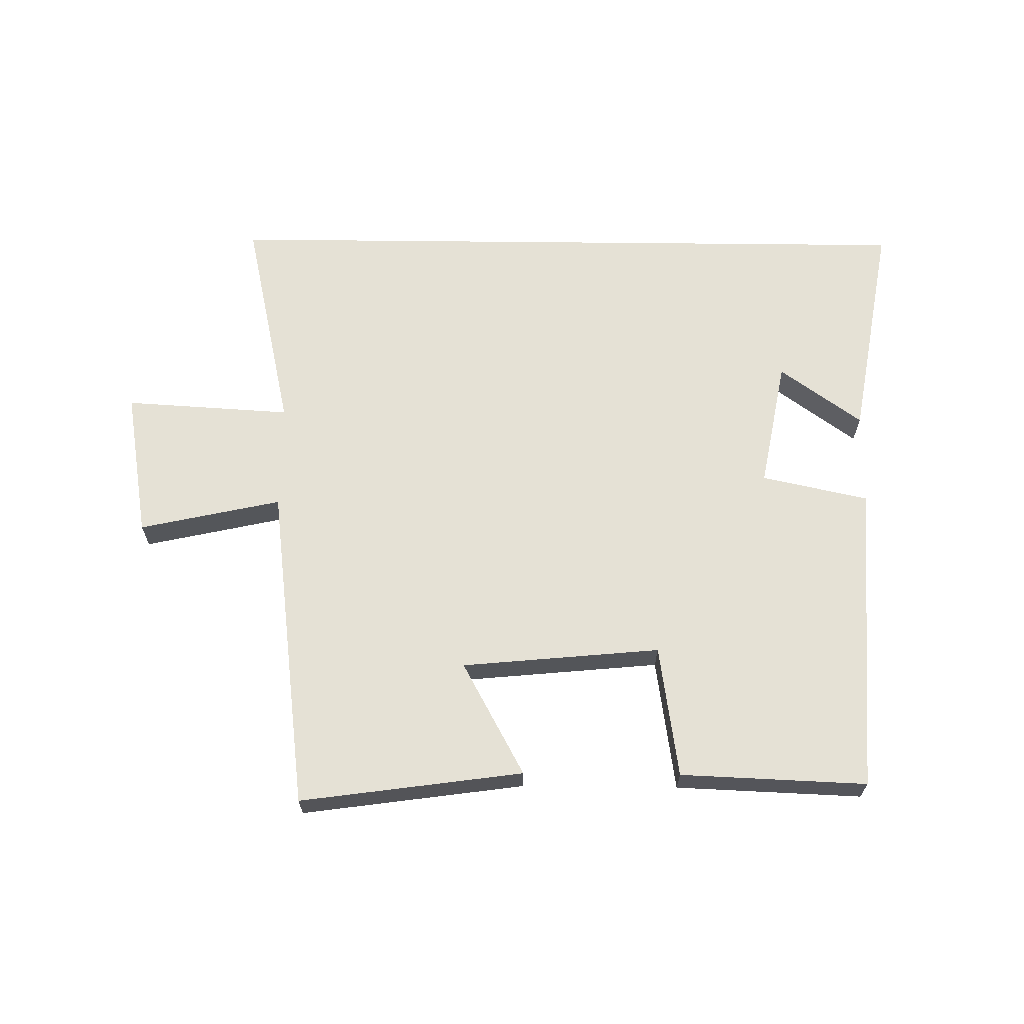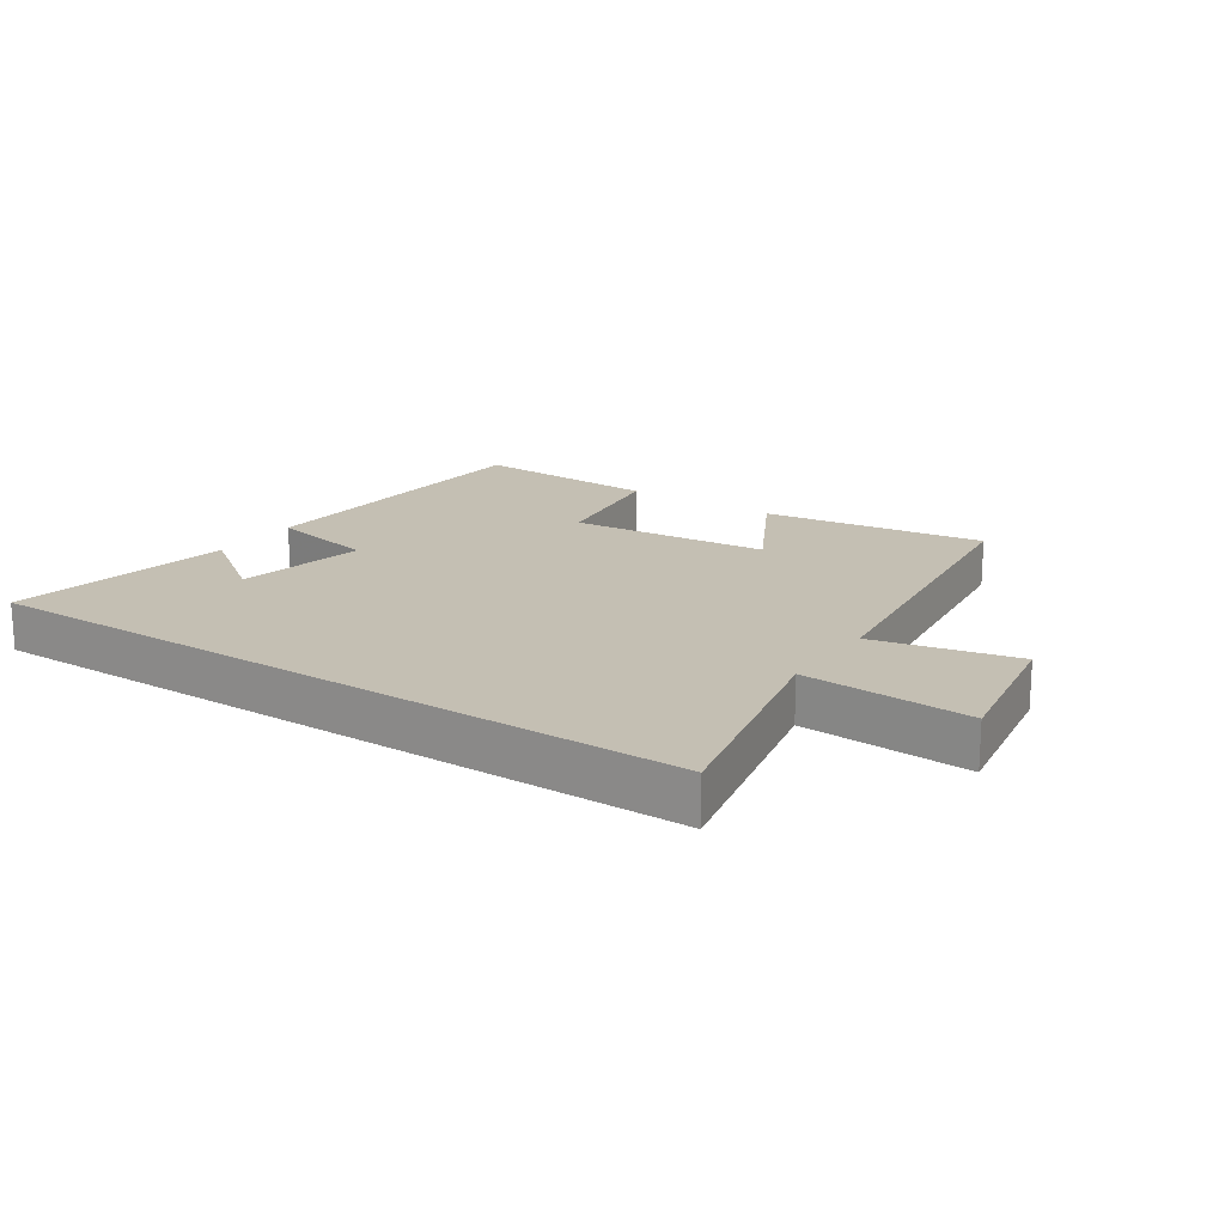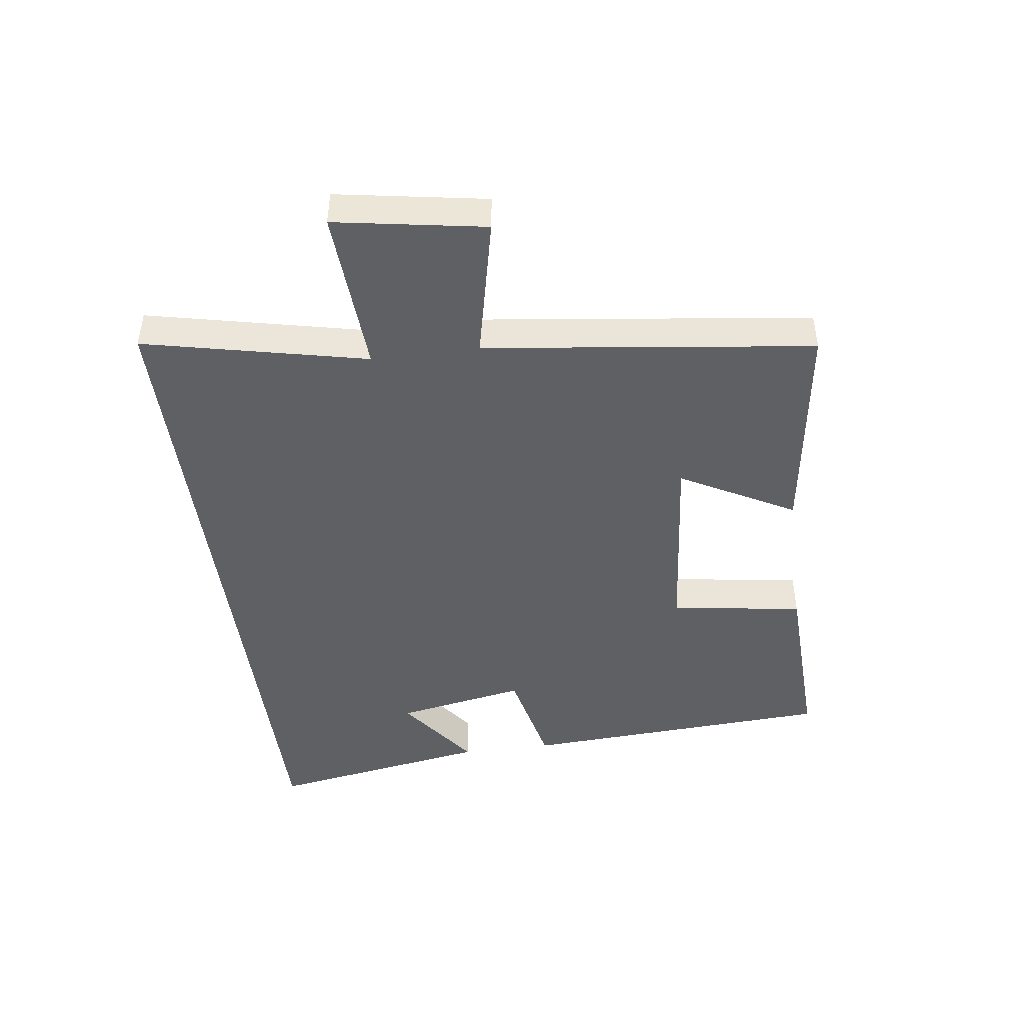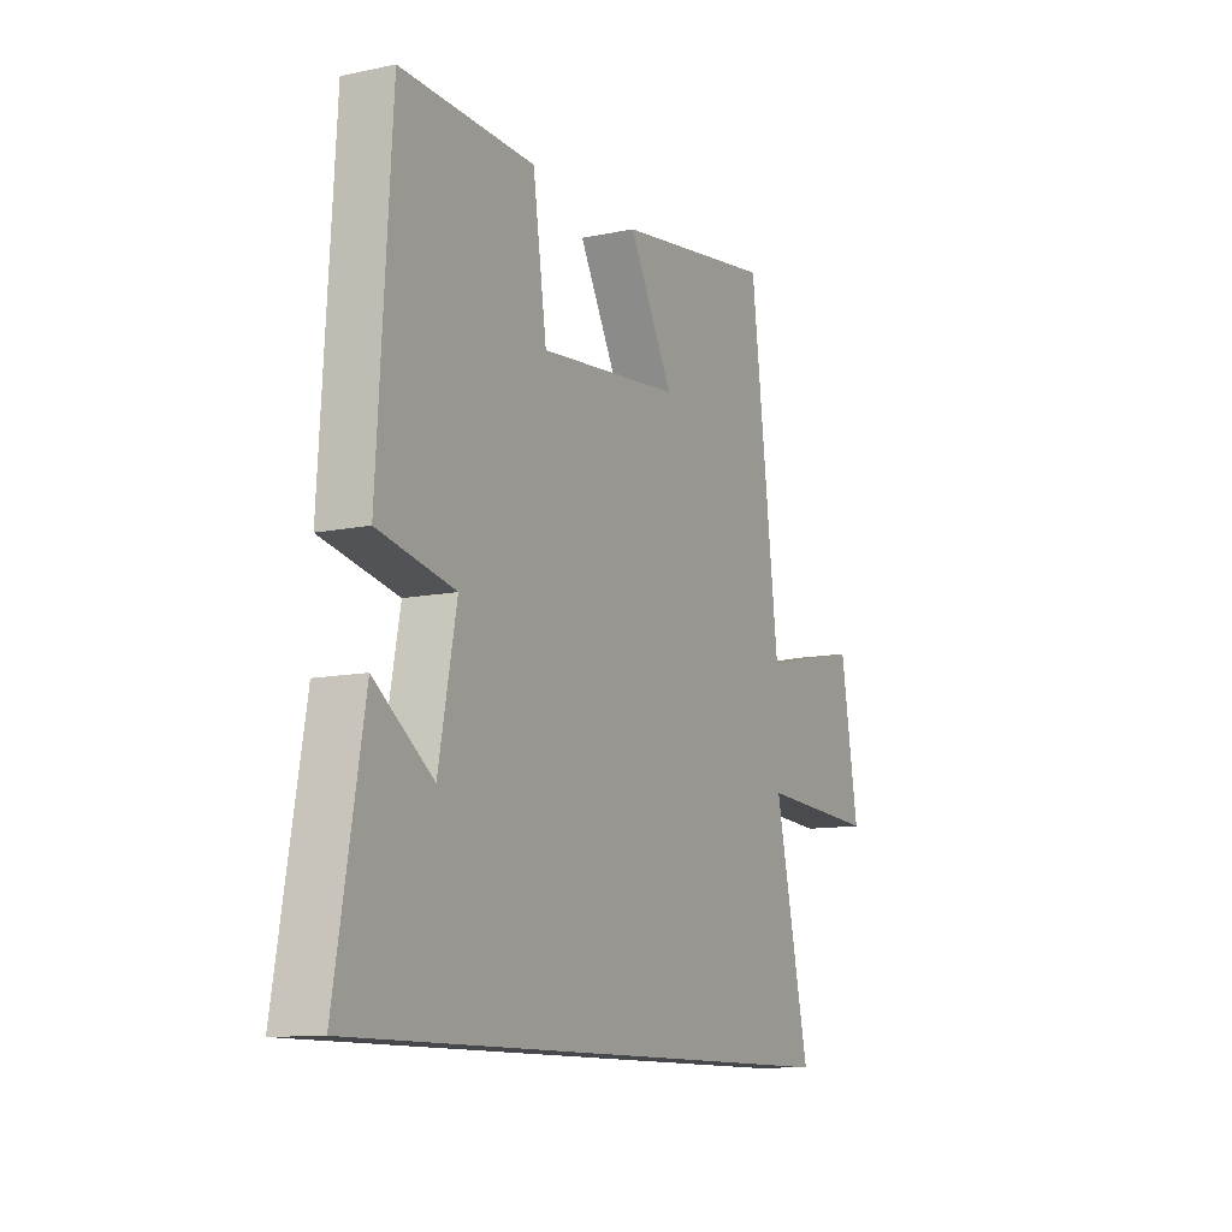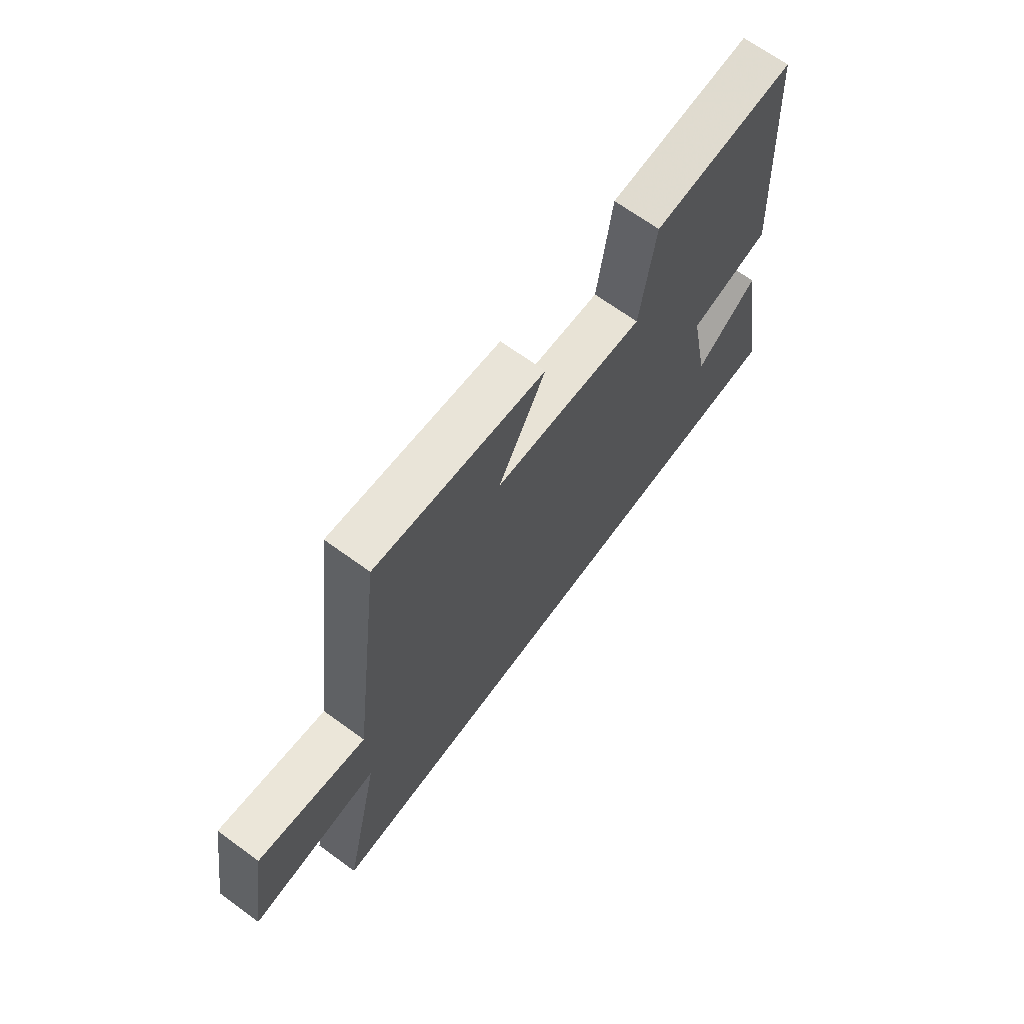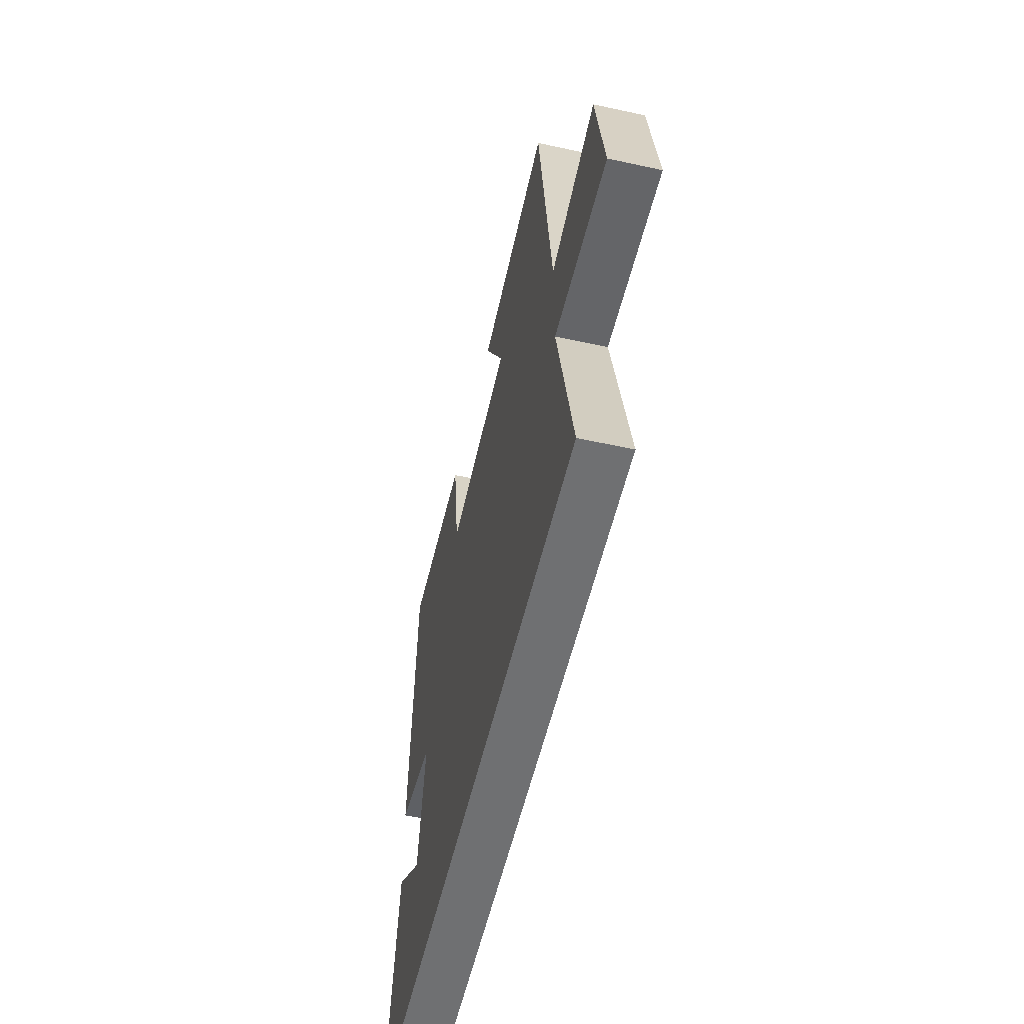
<metadata>
{"format":"obj","ext":"obj","renderer":"f3d","projection":"perspective","resolution":1024,"background":"white","views":[{"elev":65.1,"azim":0.6,"up":"+Y"},{"elev":17.9,"azim":-146.0,"up":"+Y"},{"elev":-45.2,"azim":-82.5,"up":"+Y"},{"elev":-11.1,"azim":117.3,"up":"+Z"},{"elev":67.9,"azim":-53.9,"up":"+Z"},{"elev":-54.9,"azim":-103.0,"up":"+Z"}]}
</metadata>
<code>
v 0.563 0.07 -0.5
v -0.578 0.07 -0.5
v -0.5 0.07 -0.146
v -0.767 0.07 -0.162
v -0.727 0.07 0.076
v -0.5 0.07 0.026
v -0.435 0.07 0.549
v -0.079 0.07 0.5
v -0.178 0.07 0.318
v 0.14 0.07 0.288
v 0.171 0.07 0.5
v 0.469 0.07 0.512
v 0.5 0.07 0.009
v 0.329 0.07 -0.028
v 0.369 0.07 -0.236
v 0.5 0.07 -0.141
v 0.563 0 -0.5
v -0.578 0 -0.5
v -0.5 0 -0.146
v -0.767 0 -0.162
v -0.727 0 0.076
v -0.5 0 0.026
v -0.435 0 0.549
v -0.079 0 0.5
v -0.178 0 0.318
v 0.14 0 0.288
v 0.171 0 0.5
v 0.469 0 0.512
v 0.5 0 0.009
v 0.329 0 -0.028
v 0.369 0 -0.236
v 0.5 0 -0.141
f 15 16 1
f 11 12 13 14
f 10 11 14 15
f 9 10 15
f 6 7 8 9
f 6 9 15 1
f 3 4 5 6
f 1 2 3
f 1 3 6
f 17 32 31
f 30 29 28 27
f 31 30 27 26
f 31 26 25
f 25 24 23 22
f 17 31 25 22
f 22 21 20 19
f 19 18 17
f 22 19 17
f 1 17 18 2
f 2 18 19 3
f 3 19 20 4
f 4 20 21 5
f 5 21 22 6
f 6 22 23 7
f 7 23 24 8
f 8 24 25 9
f 9 25 26 10
f 10 26 27 11
f 11 27 28 12
f 12 28 29 13
f 13 29 30 14
f 14 30 31 15
f 15 31 32 16
f 16 32 17 1

</code>
